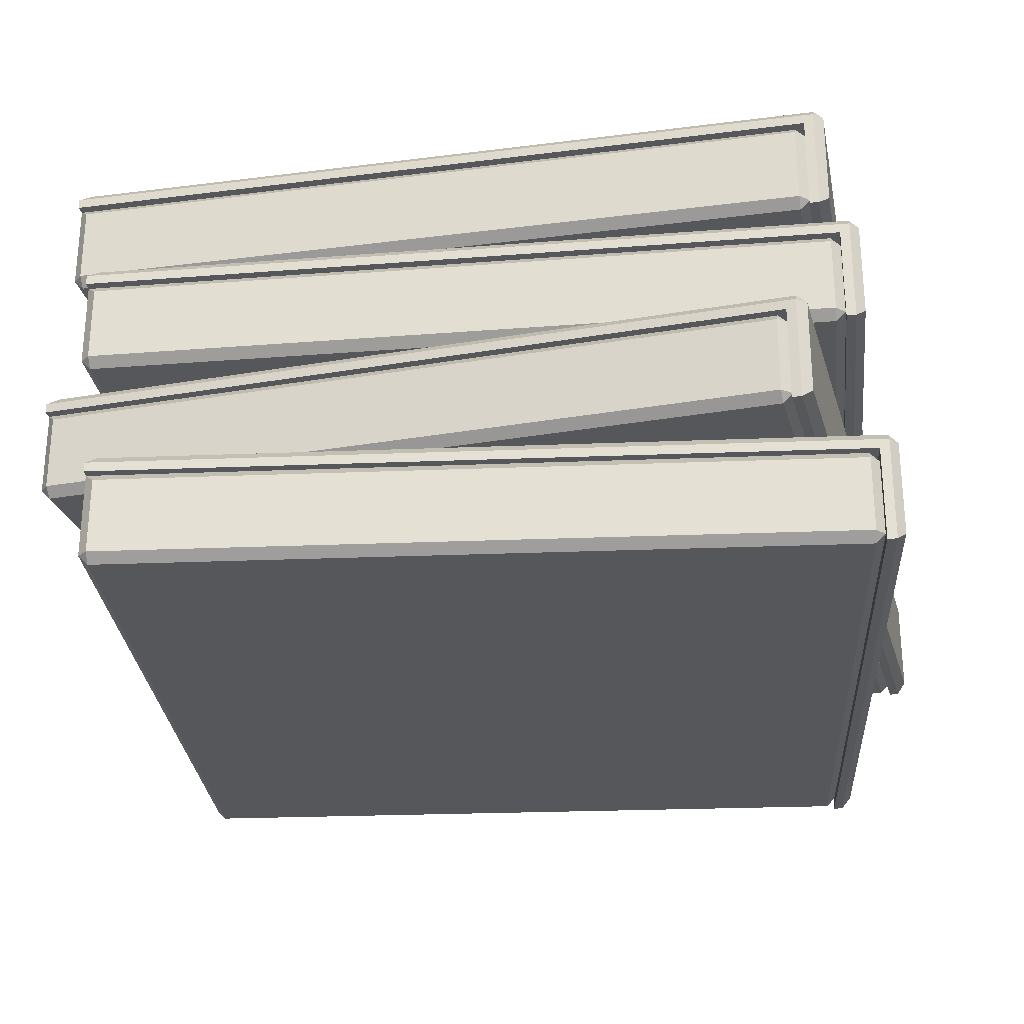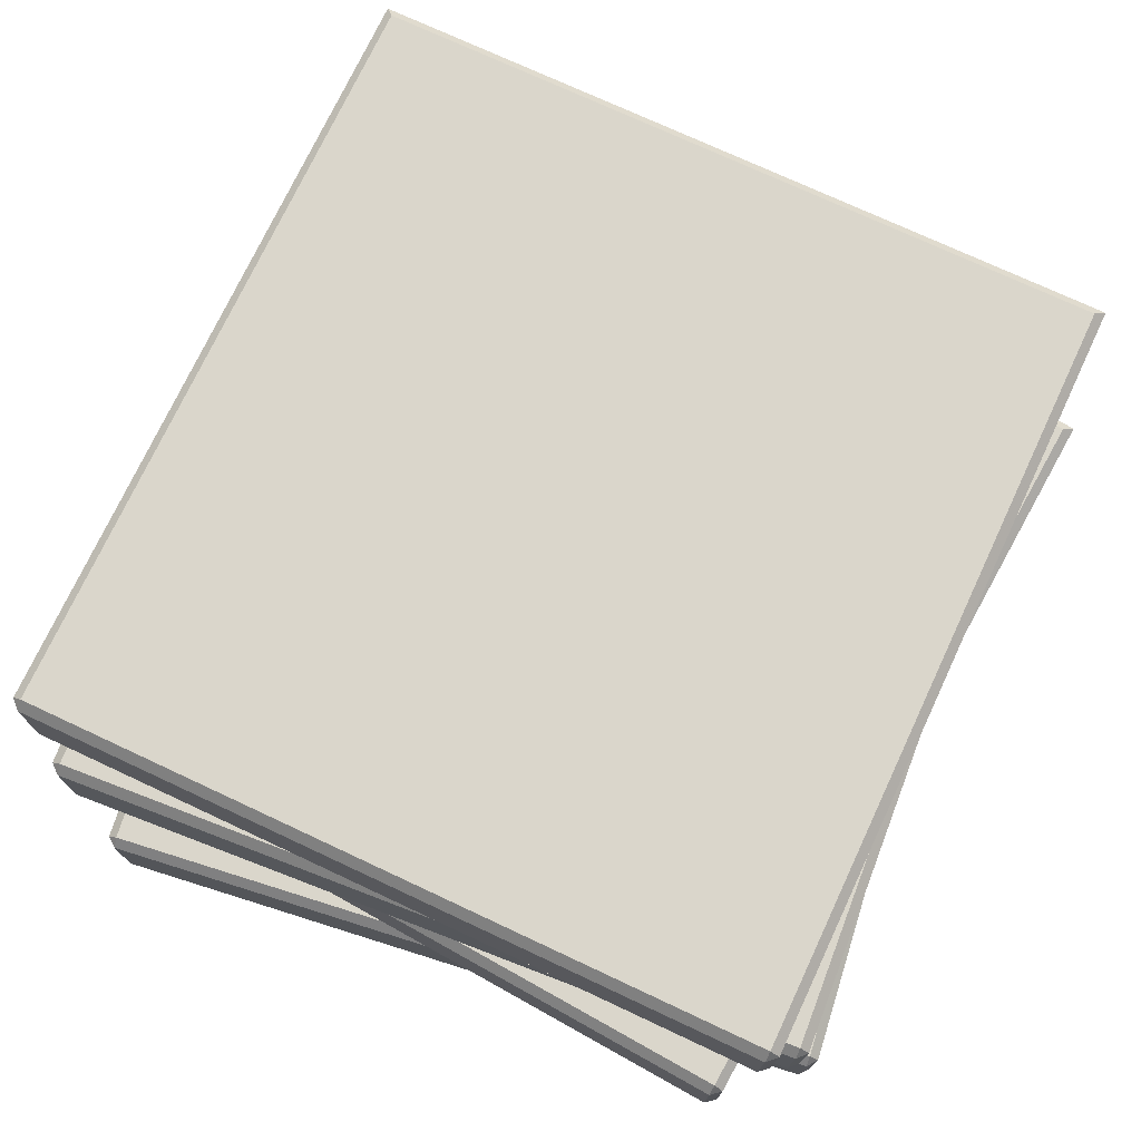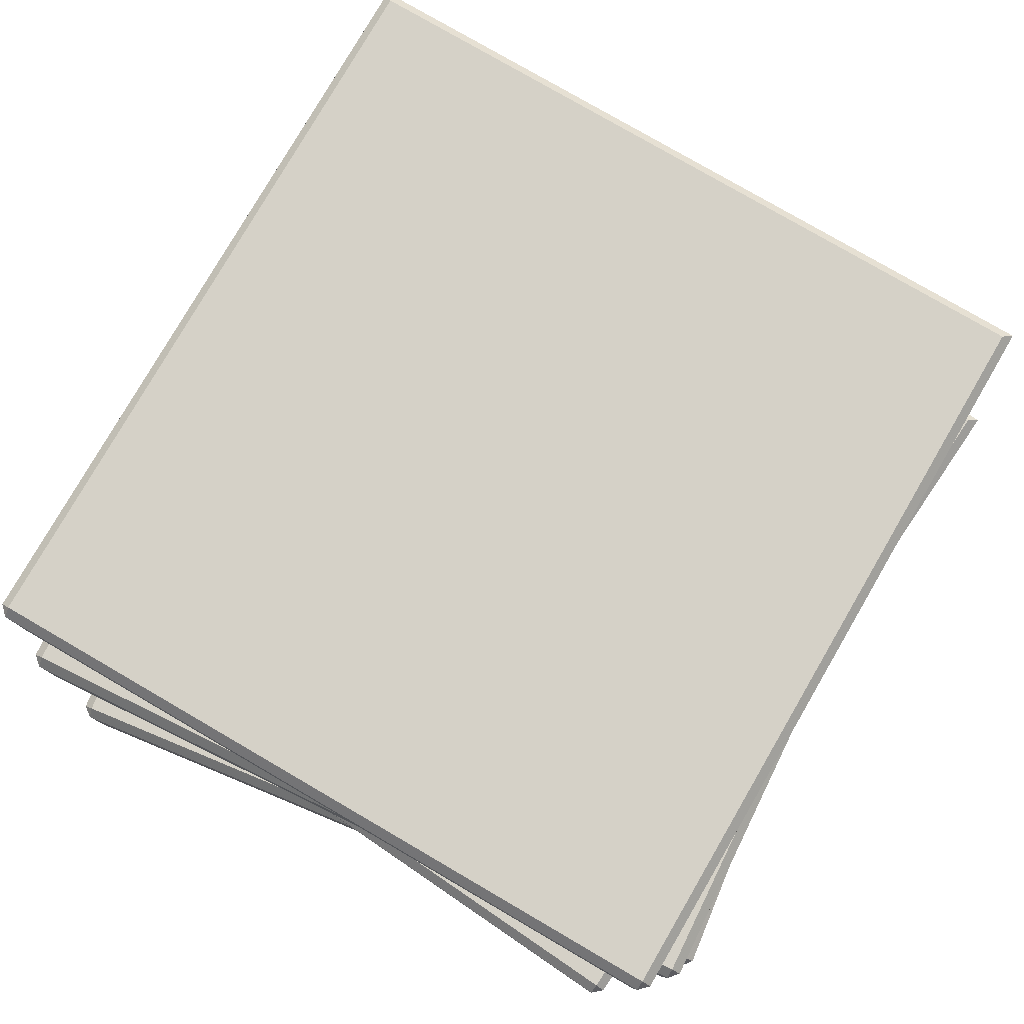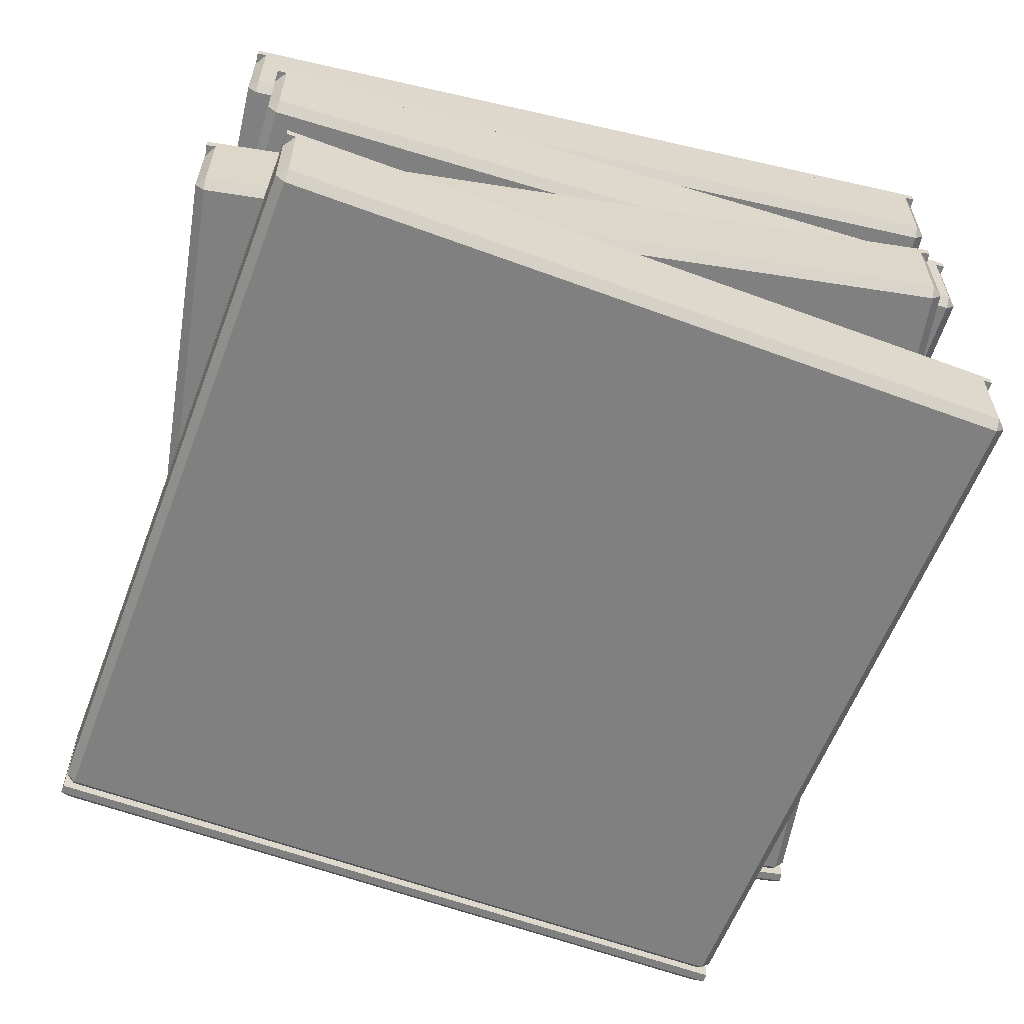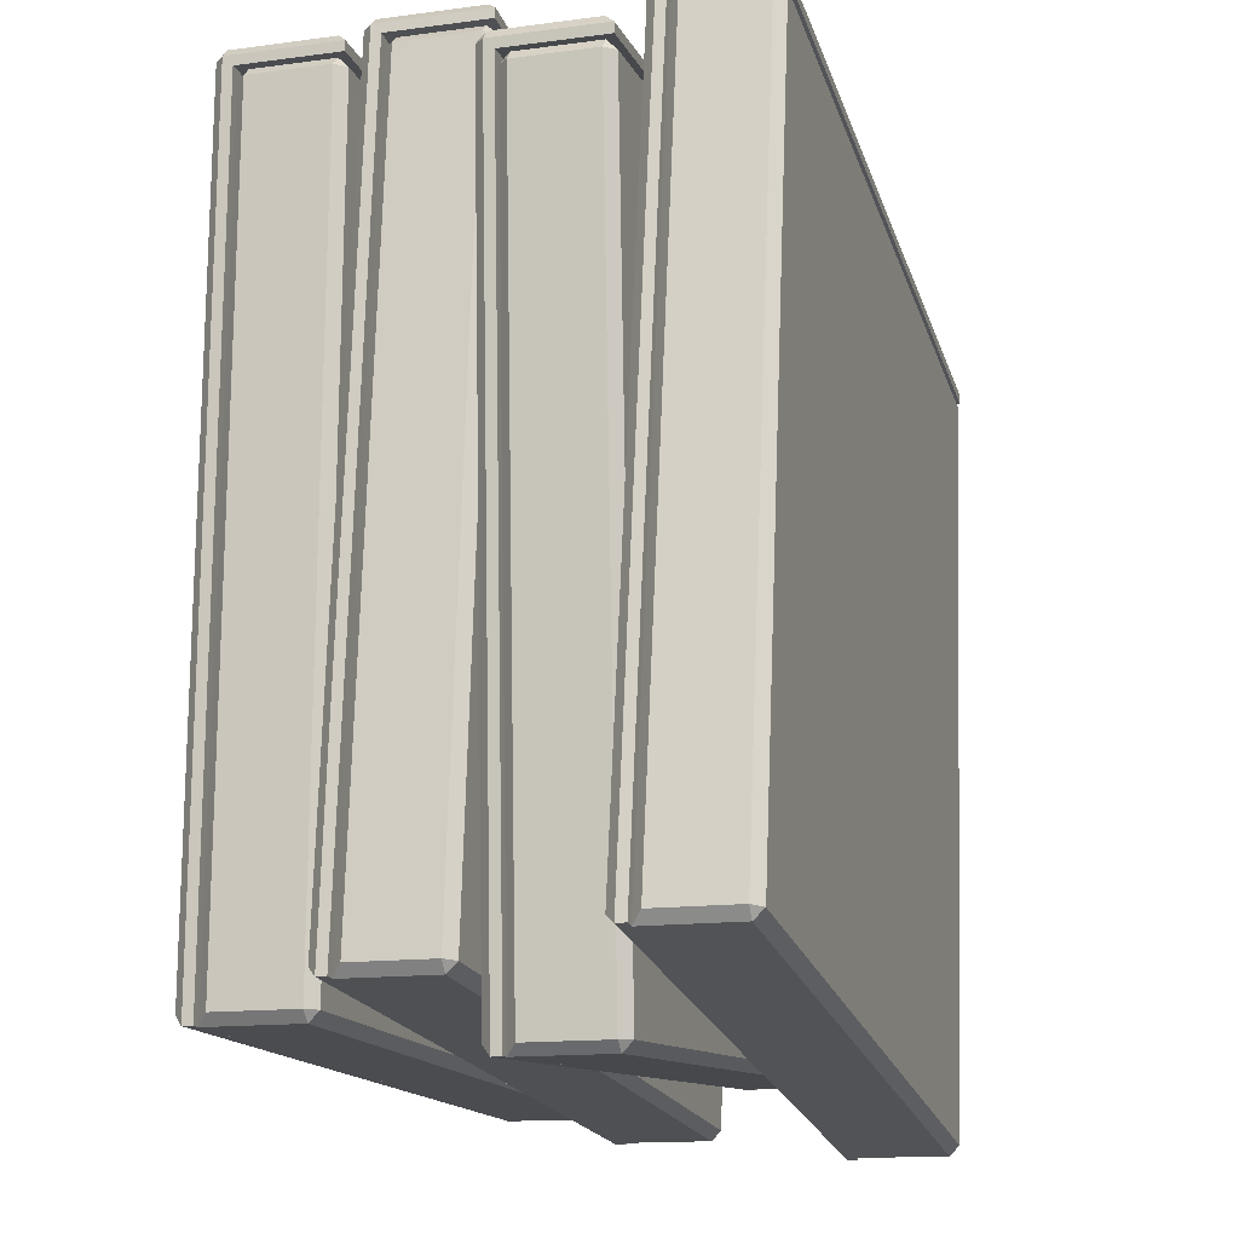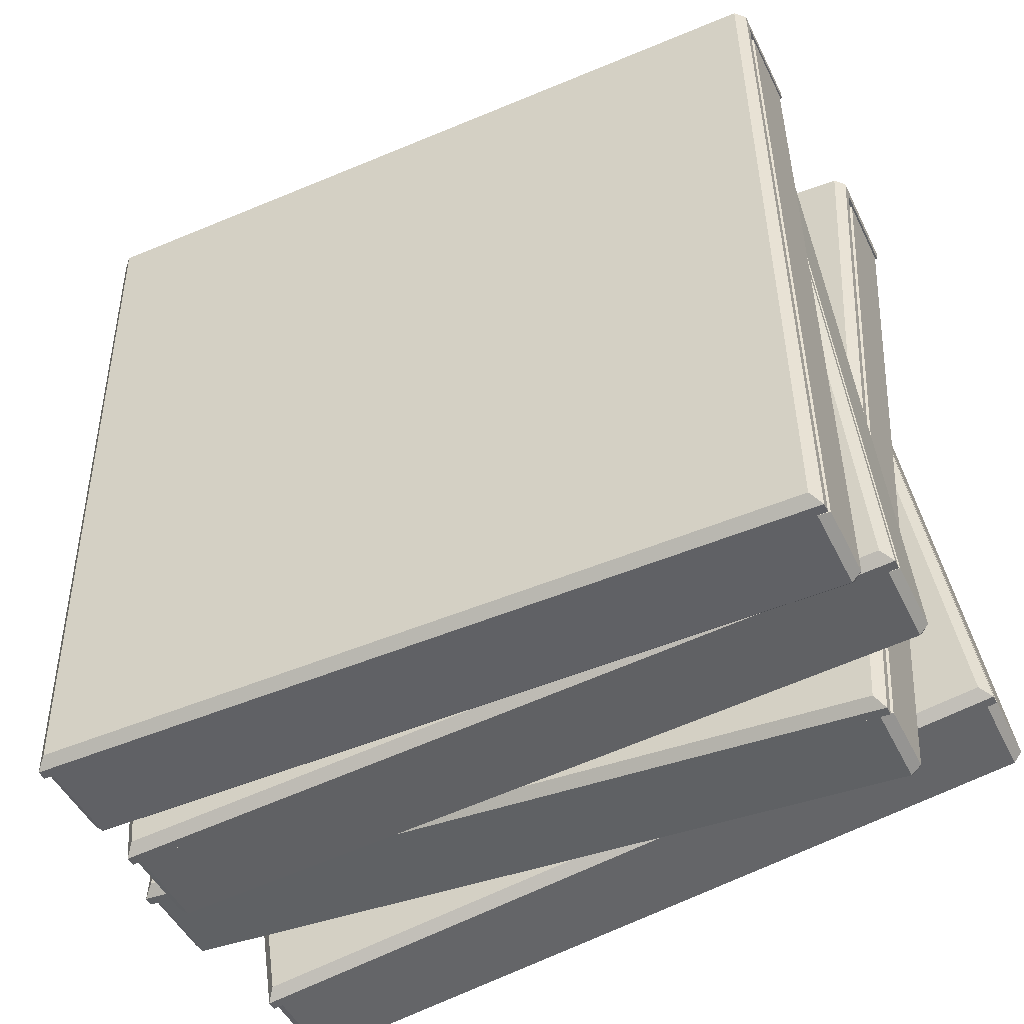
<metadata>
{"format":"obj","ext":"obj","renderer":"f3d","projection":"perspective","resolution":1024,"background":"white","views":[{"elev":-26.5,"azim":-77.9,"up":"+Y"},{"elev":73.8,"azim":25.9,"up":"+Y"},{"elev":79.1,"azim":31.0,"up":"+Y"},{"elev":-60.1,"azim":167.7,"up":"+Y"},{"elev":-14.2,"azim":-73.6,"up":"+Z"},{"elev":-47.4,"azim":-155.0,"up":"+Z"}]}
</metadata>
<code>
o pizzabox_stacked_Cube.468
v -0.7994 0.25 1.08
v -1.08 0.25 -0.7994
v 0.7994 0.25 -1.08
v 1.08 0.25 0.7994
v -0.8204 0 1.108
v -0.8451 0.025 1.112
v -0.8167 0.025 1.133
v -0.8167 0.225 1.133
v -0.8451 0.225 1.112
v -0.8204 0.25 1.108
v -1.108 0 -0.8204
v -1.112 0.025 -0.8451
v -1.133 0.025 -0.8167
v -1.133 0.225 -0.8167
v -1.112 0.25 -0.8451
v 1.108 0 0.8204
v 1.112 0.025 0.8451
v 1.133 0.025 0.8167
v 1.133 0.225 0.8167
v 1.112 0.225 0.8451
v 1.108 0.25 0.8204
v 0.8204 0 -1.108
v 0.8451 0.025 -1.112
v 0.8167 0.025 -1.133
v 0.8167 0.25 -1.133
v 0.8451 0.225 -1.112
v -0.8414 0 1.137
v -0.8414 0.25 1.137
v -1.137 0.25 -0.8414
v 1.137 0 0.8414
v 1.137 0.25 0.8414
v 0.8414 0.25 -1.137
v -0.8093 0.025 1.182
v -0.8378 0 1.161
v -0.8378 0.275 1.161
v -0.813 0.3 1.158
v -0.8093 0.275 1.182
v -1.137 0.275 -0.8414
v -1.108 0.3 -0.8204
v 1.14 0 0.8662
v 1.119 0.025 0.8946
v 1.14 0.275 0.8662
v 1.119 0.275 0.8946
v 1.116 0.3 0.8699
v 0.8414 0.275 -1.137
v 0.8204 0.3 -1.108
v -1.001 0.55 0.8956
v -0.8956 0.55 -1.001
v 1.001 0.55 -0.8956
v 0.8956 0.55 1.001
v -1.028 0.3 0.9192
v -1.053 0.325 0.9178
v -1.029 0.325 0.9442
v -1.029 0.525 0.9442
v -1.053 0.525 0.9178
v -1.028 0.55 0.9192
v -0.9192 0.3 -1.028
v -0.9178 0.325 -1.053
v -0.9442 0.325 -1.029
v -0.9442 0.525 -1.029
v -0.9178 0.55 -1.053
v 0.9192 0.3 1.028
v 0.9178 0.325 1.053
v 0.9442 0.325 1.029
v 0.9442 0.525 1.029
v 0.9178 0.525 1.053
v 0.9192 0.55 1.028
v 1.028 0.3 -0.9192
v 1.053 0.325 -0.9178
v 1.029 0.325 -0.9442
v 1.029 0.55 -0.9442
v 1.053 0.525 -0.9178
v -1.054 0.3 0.9428
v -1.054 0.55 0.9428
v -0.9428 0.55 -1.054
v 0.9428 0.3 1.054
v 0.9428 0.55 1.054
v 1.054 0.55 -0.9428
v -1.032 0.325 0.9941
v -1.056 0.3 0.9677
v -1.056 0.575 0.9677
v -1.031 0.6 0.9691
v -1.032 0.575 0.9941
v -0.9428 0.575 -1.054
v -0.9192 0.6 -1.028
v 0.9414 0.3 1.079
v 0.915 0.325 1.103
v 0.9414 0.575 1.079
v 0.915 0.575 1.103
v 0.9164 0.6 1.078
v 1.054 0.575 -0.9428
v 1.028 0.6 -0.9192
v -0.8643 0.85 1.029
v -1.029 0.85 -0.8643
v 0.8643 0.85 -1.029
v 1.029 0.85 0.8643
v -0.887 0.6 1.056
v -0.9119 0.625 1.058
v -0.8849 0.625 1.081
v -0.8849 0.825 1.081
v -0.9119 0.825 1.058
v -0.887 0.85 1.056
v -1.056 0.6 -0.887
v -1.058 0.625 -0.9119
v -1.081 0.625 -0.8849
v -1.081 0.825 -0.8849
v -1.058 0.85 -0.9119
v 1.056 0.6 0.887
v 1.058 0.625 0.9119
v 1.081 0.625 0.8849
v 1.081 0.825 0.8849
v 1.058 0.825 0.9119
v 1.056 0.85 0.887
v 0.887 0.6 -1.056
v 0.9119 0.625 -1.058
v 0.8849 0.625 -1.081
v 0.8849 0.85 -1.081
v 0.9119 0.825 -1.058
v -0.9098 0.6 1.083
v -0.9098 0.85 1.083
v -1.083 0.85 -0.9098
v 1.083 0.6 0.9098
v 1.083 0.85 0.9098
v 0.9098 0.85 -1.083
v -0.8805 0.625 1.13
v -0.9076 0.6 1.108
v -0.9076 0.875 1.108
v -0.8827 0.9 1.105
v -0.8805 0.875 1.13
v -1.083 0.875 -0.9098
v -1.056 0.9 -0.887
v 1.085 0.6 0.9347
v 1.062 0.625 0.9617
v 1.085 0.875 0.9347
v 1.062 0.875 0.9617
v 1.06 0.9 0.9368
v 0.9098 0.875 -1.083
v 0.887 0.9 -1.056
v -0.9361 1.15 0.9637
v -0.9637 1.15 -0.9361
v 0.9361 1.15 -0.9637
v 0.9637 1.15 0.9361
v -0.9607 0.9 0.9891
v -0.9857 0.925 0.9894
v -0.9604 0.925 1.014
v -0.9604 1.125 1.014
v -0.9857 1.125 0.9894
v -0.9607 1.15 0.9891
v -0.9891 0.9 -0.9607
v -0.9894 0.925 -0.9857
v -1.014 0.925 -0.9604
v -1.014 1.125 -0.9604
v -0.9894 1.15 -0.9857
v 0.9891 0.9 0.9607
v 0.9894 0.925 0.9857
v 1.014 0.925 0.9604
v 1.014 1.125 0.9604
v 0.9894 1.125 0.9857
v 0.9891 1.15 0.9607
v 0.9607 0.9 -0.9891
v 0.9857 0.925 -0.9894
v 0.9604 0.925 -1.014
v 0.9604 1.15 -1.014
v 0.9857 1.125 -0.9894
v -0.9854 0.9 1.014
v -0.9854 1.15 1.014
v -1.014 1.15 -0.9854
v 1.014 0.9 0.9854
v 1.014 1.15 0.9854
v 0.9854 1.15 -1.014
v -0.9596 0.925 1.064
v -0.985 0.9 1.039
v -0.985 1.175 1.039
v -0.96 1.2 1.039
v -0.9596 1.175 1.064
v -1.014 1.175 -0.9854
v -0.9891 1.2 -0.9607
v 1.015 0.9 1.01
v 0.9901 0.925 1.036
v 1.015 1.175 1.01
v 0.9901 1.175 1.036
v 0.9898 1.2 1.011
v 0.9854 1.175 -1.014
v 0.9607 1.2 -0.9891
f 17 20 8 7
f 25 3 4 21
f 10 1 2 15
f 6 9 14 13
f 1 4 3 2
f 21 4 1 10
f 12 15 25 24
f 23 26 19 18
f 5 7 6
f 8 10 9
f 11 13 12
f 16 18 17
f 19 21 20
f 22 24 23
f 13 11 5 6
f 6 7 8 9
f 9 10 15 14
f 14 15 12 13
f 24 22 11 12
f 25 26 23 24
f 18 16 22 23
f 26 25 21 19
f 19 20 17 18
f 7 5 16 17
f 20 21 10 8
f 11 22 16 5
f 15 2 3 25
f 34 27 30 40
f 45 32 29 38
f 30 27 28 31
f 32 31 28 29
f 42 31 32 45
f 40 30 31 42
f 41 43 37 33
f 38 29 28 35
f 46 39 36 44
f 35 37 36
f 42 44 43
f 34 33 37 35
f 35 36 39 38
f 38 39 46 45
f 45 46 44 42
f 42 43 41 40
f 33 34 40 41
f 43 44 36 37
f 35 28 27 34
f 63 66 54 53
f 71 49 50 67
f 56 47 48 61
f 52 55 60 59
f 47 50 49 48
f 67 50 47 56
f 58 61 71 70
f 69 72 65 64
f 51 53 52
f 54 56 55
f 57 59 58
f 62 64 63
f 65 67 66
f 68 70 69
f 59 57 51 52
f 52 53 54 55
f 55 56 61 60
f 60 61 58 59
f 70 68 57 58
f 71 72 69 70
f 64 62 68 69
f 72 71 67 65
f 65 66 63 64
f 53 51 62 63
f 66 67 56 54
f 57 68 62 51
f 61 48 49 71
f 80 73 76 86
f 91 78 75 84
f 76 73 74 77
f 78 77 74 75
f 88 77 78 91
f 86 76 77 88
f 87 89 83 79
f 84 75 74 81
f 92 85 82 90
f 81 83 82
f 88 90 89
f 80 79 83 81
f 81 82 85 84
f 84 85 92 91
f 91 92 90 88
f 88 89 87 86
f 79 80 86 87
f 89 90 82 83
f 81 74 73 80
f 109 112 100 99
f 117 95 96 113
f 102 93 94 107
f 98 101 106 105
f 93 96 95 94
f 113 96 93 102
f 104 107 117 116
f 115 118 111 110
f 97 99 98
f 100 102 101
f 103 105 104
f 108 110 109
f 111 113 112
f 114 116 115
f 105 103 97 98
f 98 99 100 101
f 101 102 107 106
f 106 107 104 105
f 116 114 103 104
f 117 118 115 116
f 110 108 114 115
f 118 117 113 111
f 111 112 109 110
f 99 97 108 109
f 112 113 102 100
f 103 114 108 97
f 107 94 95 117
f 126 119 122 132
f 137 124 121 130
f 122 119 120 123
f 124 123 120 121
f 134 123 124 137
f 132 122 123 134
f 133 135 129 125
f 130 121 120 127
f 138 131 128 136
f 127 129 128
f 134 136 135
f 126 125 129 127
f 127 128 131 130
f 130 131 138 137
f 137 138 136 134
f 134 135 133 132
f 125 126 132 133
f 135 136 128 129
f 127 120 119 126
f 155 158 146 145
f 163 141 142 159
f 148 139 140 153
f 144 147 152 151
f 139 142 141 140
f 159 142 139 148
f 150 153 163 162
f 161 164 157 156
f 143 145 144
f 146 148 147
f 149 151 150
f 154 156 155
f 157 159 158
f 160 162 161
f 151 149 143 144
f 144 145 146 147
f 147 148 153 152
f 152 153 150 151
f 162 160 149 150
f 163 164 161 162
f 156 154 160 161
f 164 163 159 157
f 157 158 155 156
f 145 143 154 155
f 158 159 148 146
f 149 160 154 143
f 153 140 141 163
f 172 165 168 178
f 183 170 167 176
f 168 165 166 169
f 170 169 166 167
f 180 169 170 183
f 178 168 169 180
f 179 181 175 171
f 176 167 166 173
f 184 177 174 182
f 173 175 174
f 180 182 181
f 172 171 175 173
f 173 174 177 176
f 176 177 184 183
f 183 184 182 180
f 180 181 179 178
f 171 172 178 179
f 181 182 174 175
f 173 166 165 172

</code>
